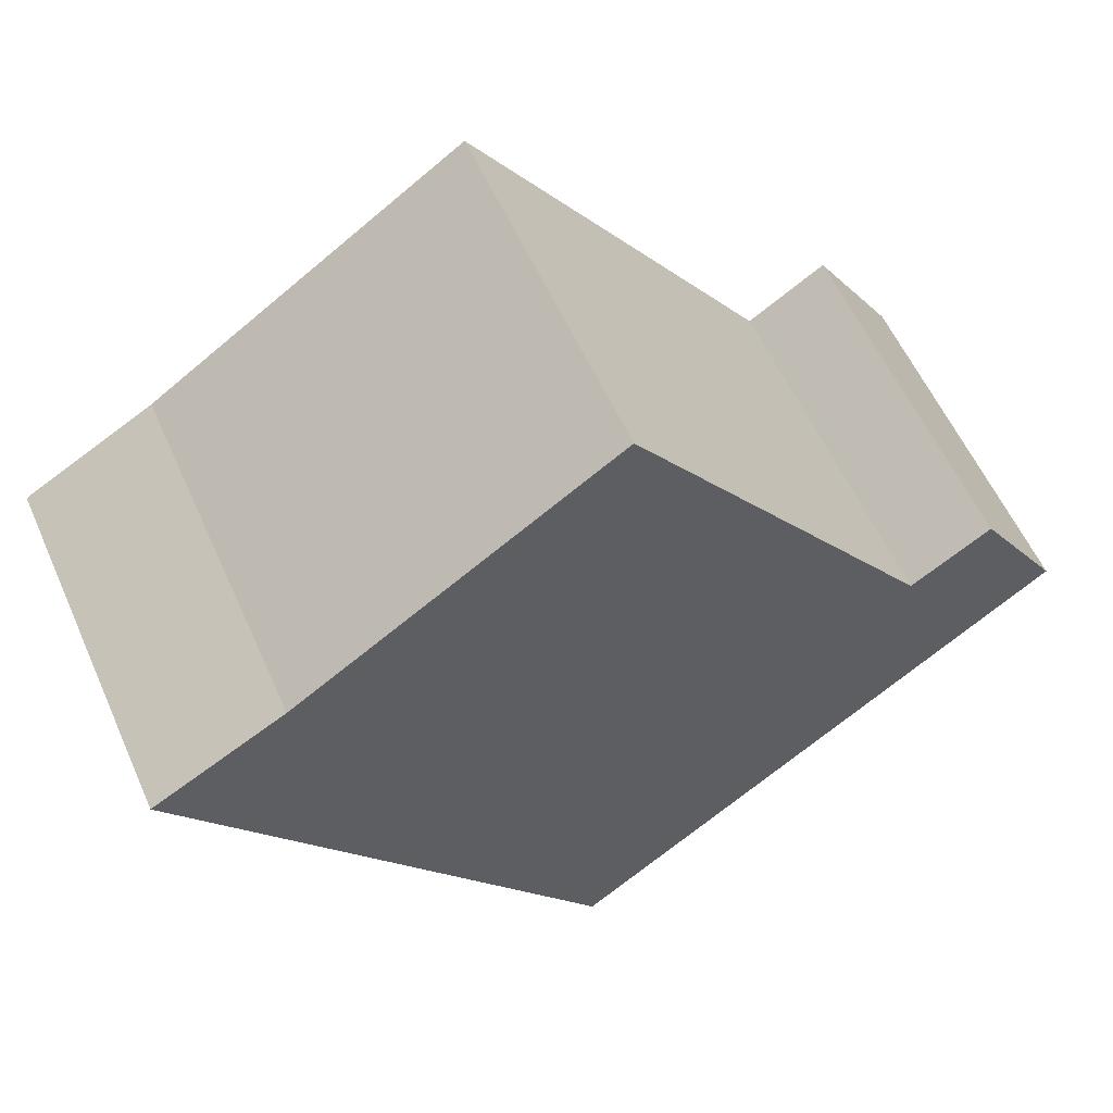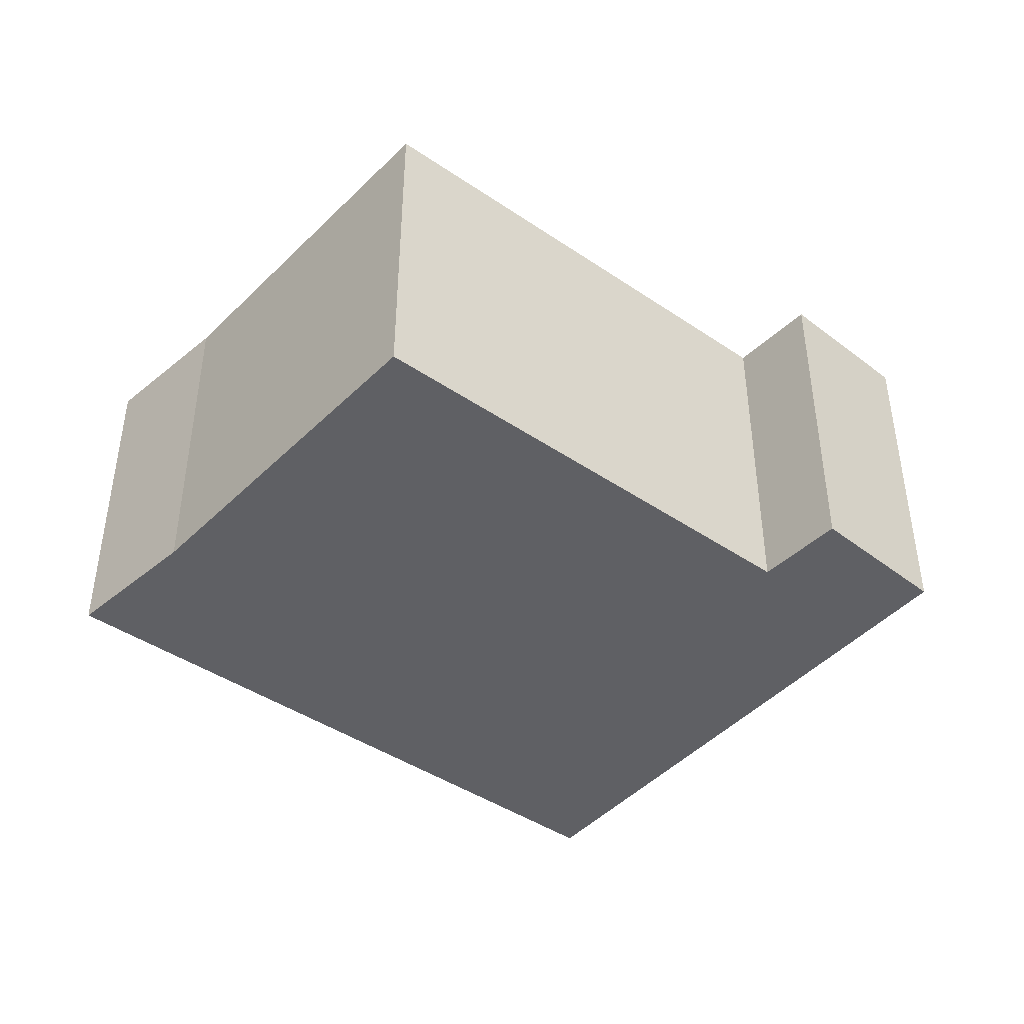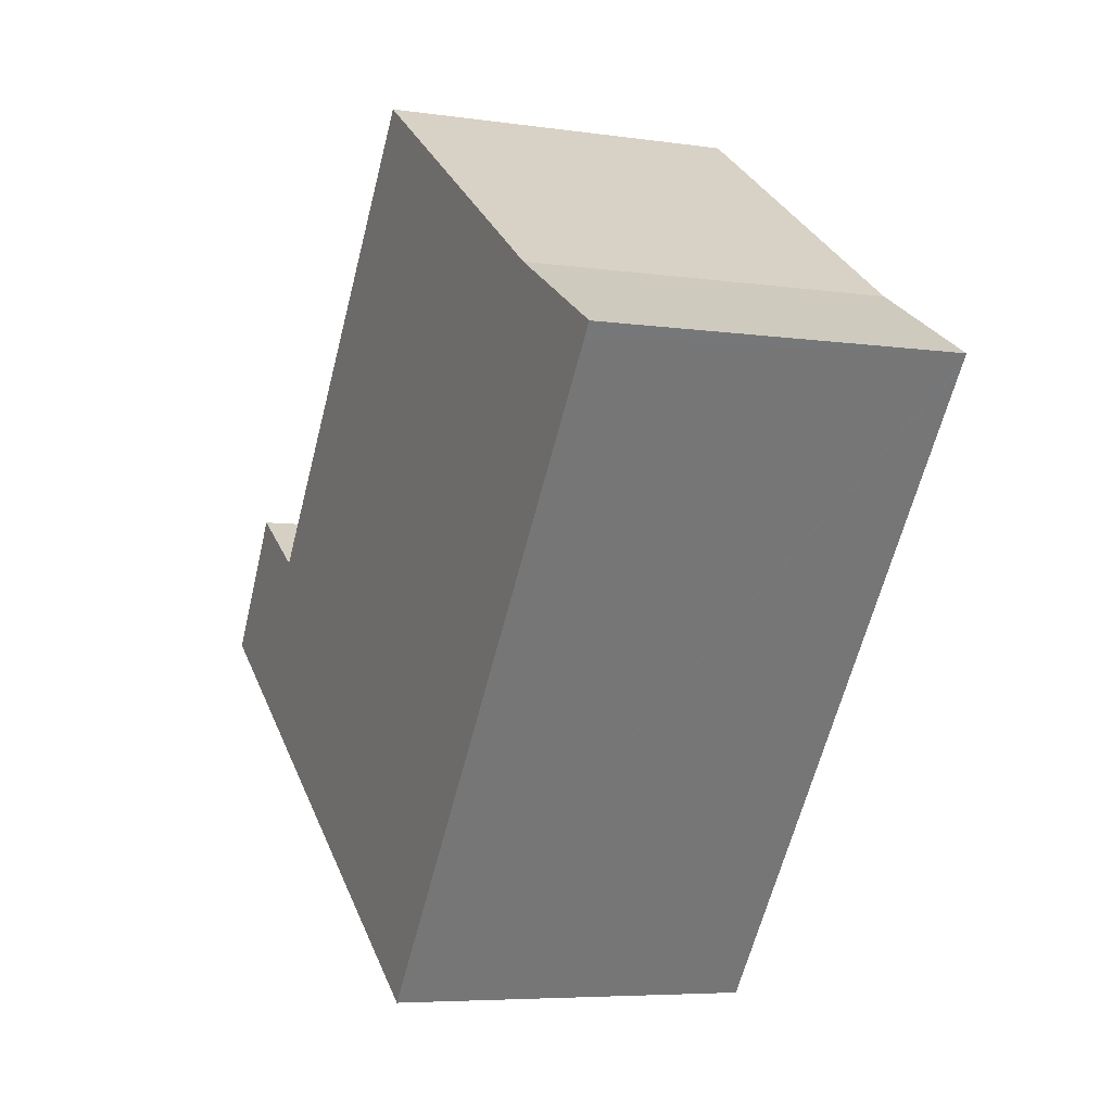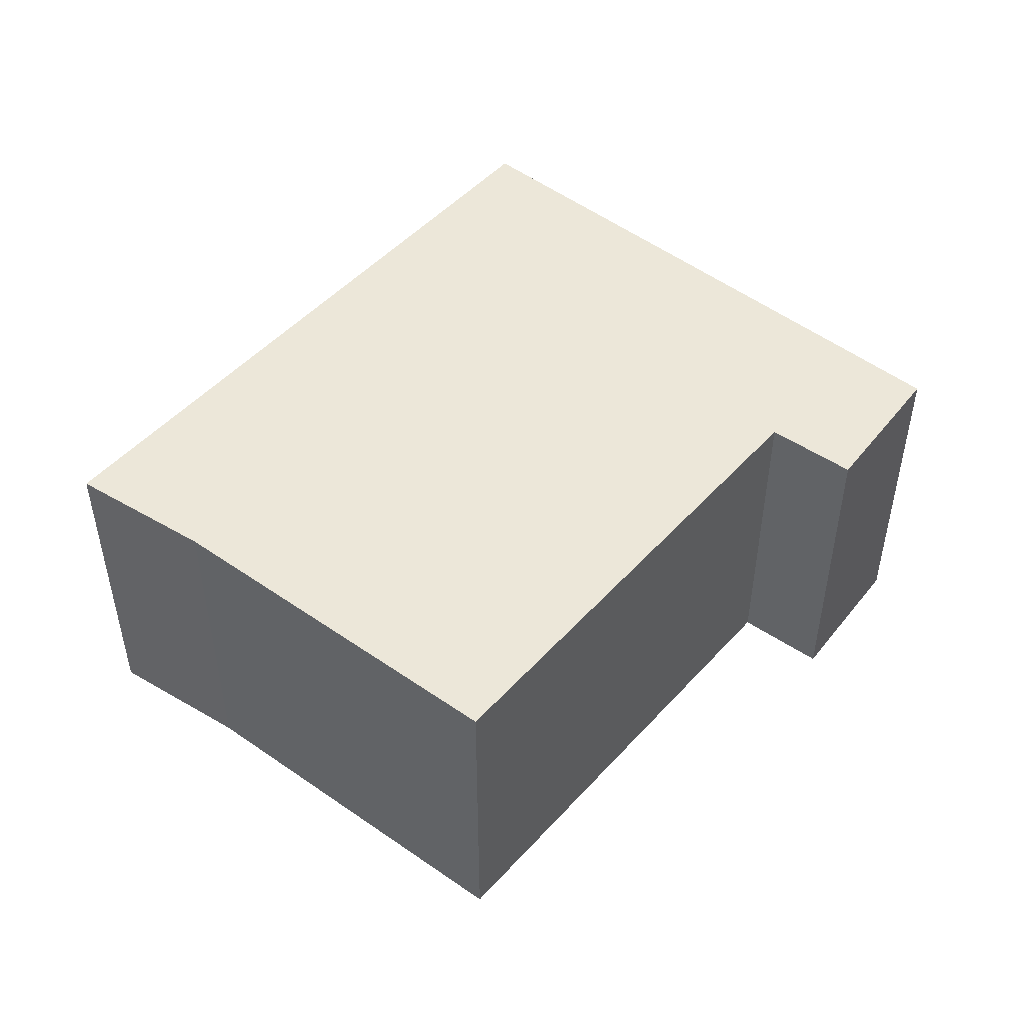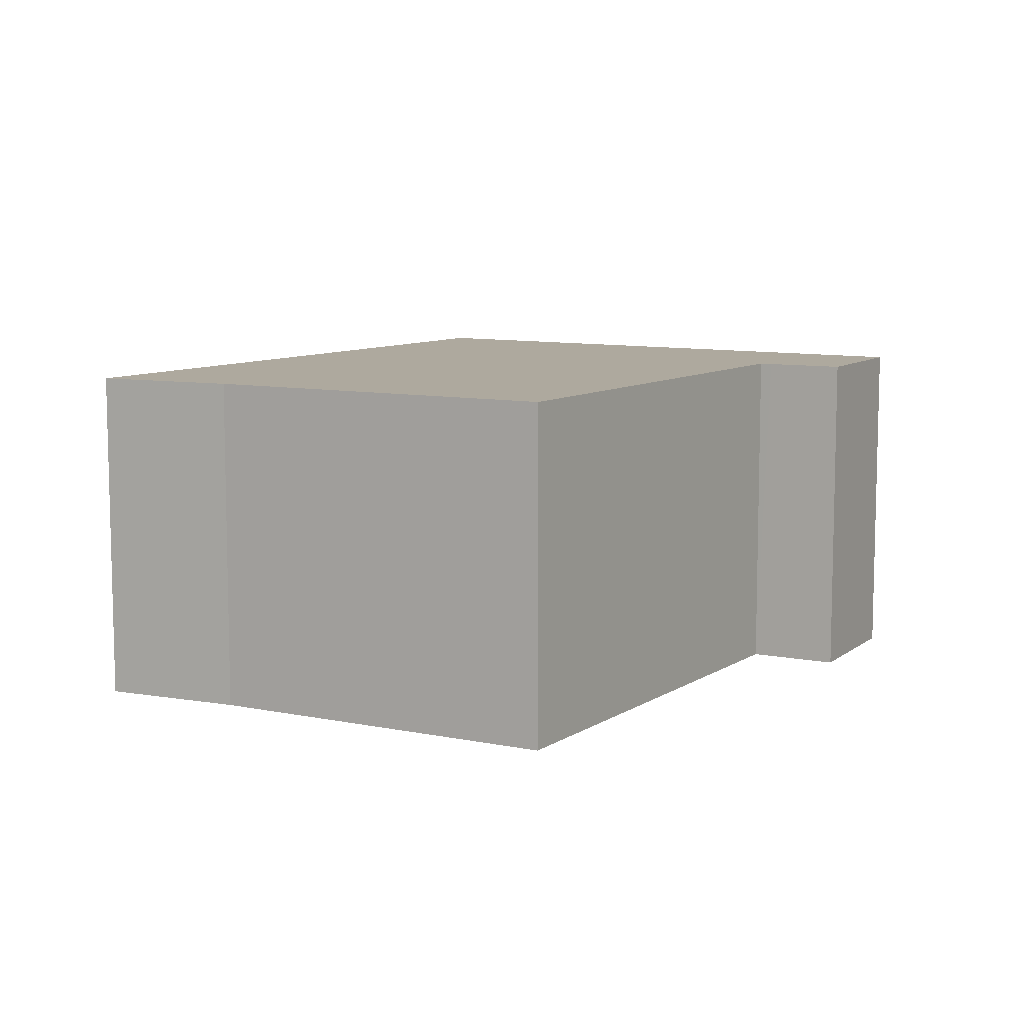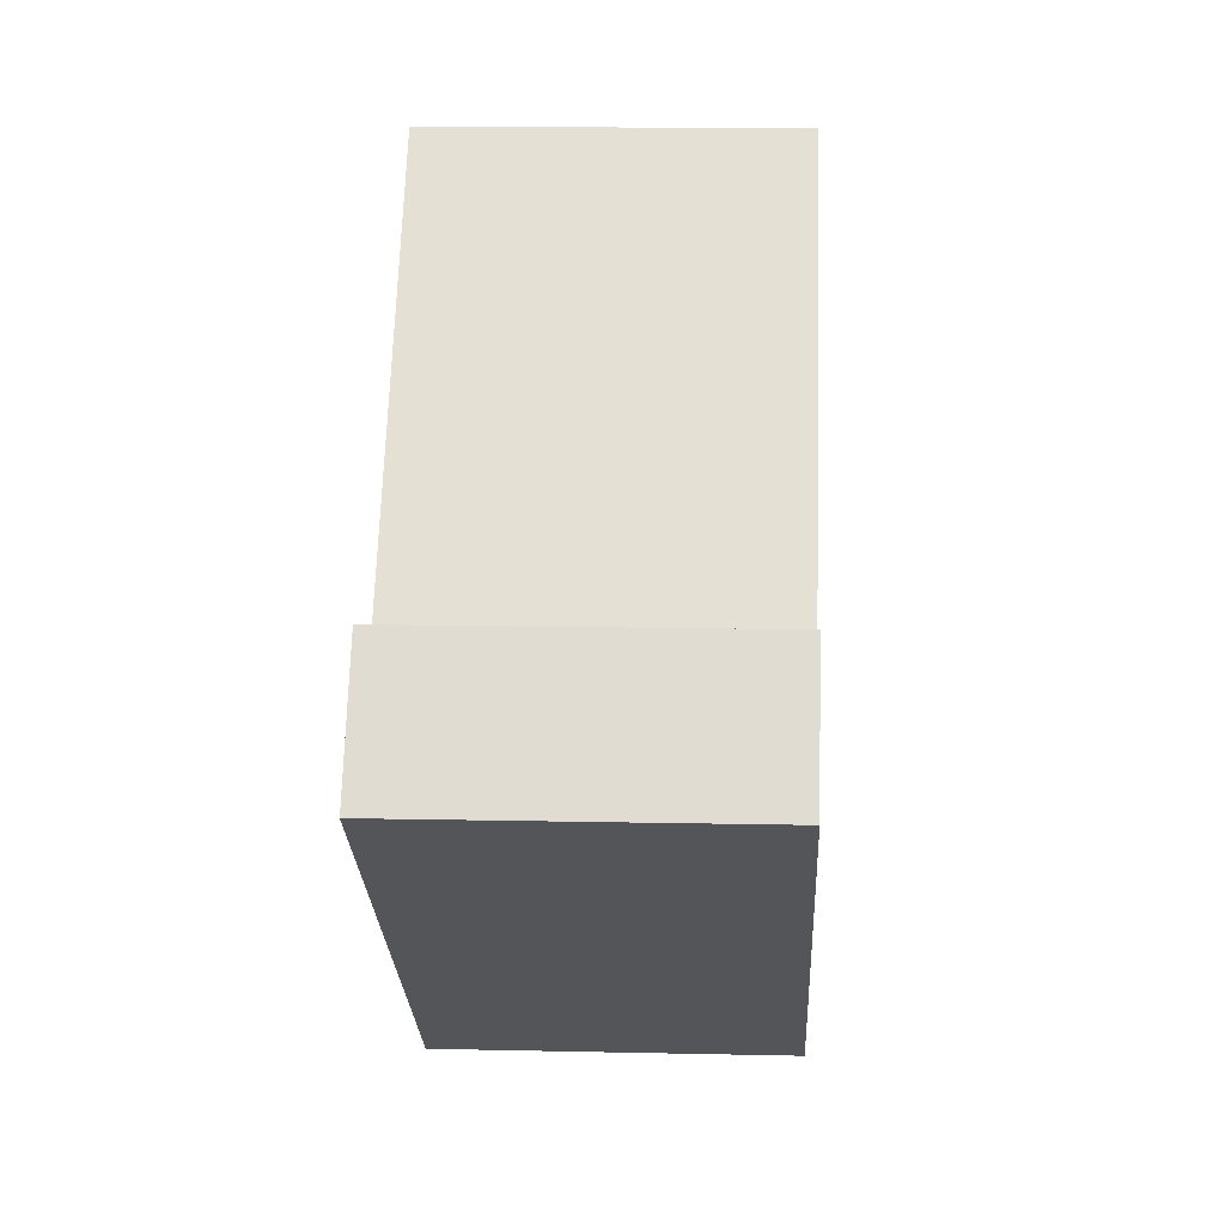
<metadata>
{"format":"obj","ext":"obj","renderer":"f3d","projection":"perspective","resolution":1024,"background":"white","views":[{"elev":57.2,"azim":-23.8,"up":"+Z"},{"elev":-43.8,"azim":14.8,"up":"+Y"},{"elev":-5.9,"azim":-114.1,"up":"+Z"},{"elev":49.9,"azim":3.6,"up":"+Y"},{"elev":9.0,"azim":-4.8,"up":"+Y"},{"elev":11.4,"azim":93.1,"up":"+Z"}]}
</metadata>
<code>
v  0.927 2.741 0.52
v  0.075 2.741 -0.1
v  0 2.741 1.678e-16
v  3.29 2.741 -4.361
v  6.685 2.741 -1.889
v  1.025 2.741 0.575
v  5.863 2.741 -0.964
v  3.491 2.741 2.232
v  5.946 2.741 -0.91
v  6.483 2.741 -0.564
v  7.134 2.741 -1.562
v  0 0 0
v  0.075 6.123e-18 -0.1
v  3.29 2.67e-16 -4.361
v  1.025 -3.521e-17 0.575
v  0.927 -3.184e-17 0.52
v  3.491 -1.367e-16 2.232
v  5.863 5.903e-17 -0.964
v  6.483 3.454e-17 -0.564
v  5.946 5.572e-17 -0.91
v  7.134 9.564e-17 -1.562
v  6.685 1.157e-16 -1.889
g defaultobject
f 1 2 3
f 2 1 4
f 4 1 5
f 5 1 6
f 5 6 7
f 7 6 8
f 5 7 9
f 5 9 10
f 5 10 11
f 2 12 3
f 12 2 4
f 12 4 13
f 13 4 14
f 12 1 3
f 1 12 6
f 6 12 15
f 15 12 16
f 15 8 6
f 8 15 17
f 18 9 7
f 9 18 10
f 10 18 19
f 19 18 20
f 17 7 8
f 7 17 18
f 19 11 10
f 11 19 21
f 21 5 11
f 5 21 4
f 4 21 14
f 14 21 22
f 19 22 21
f 22 19 14
f 14 19 20
f 14 20 18
f 14 18 17
f 14 17 13
f 13 17 15
f 13 15 16
f 13 16 12

</code>
